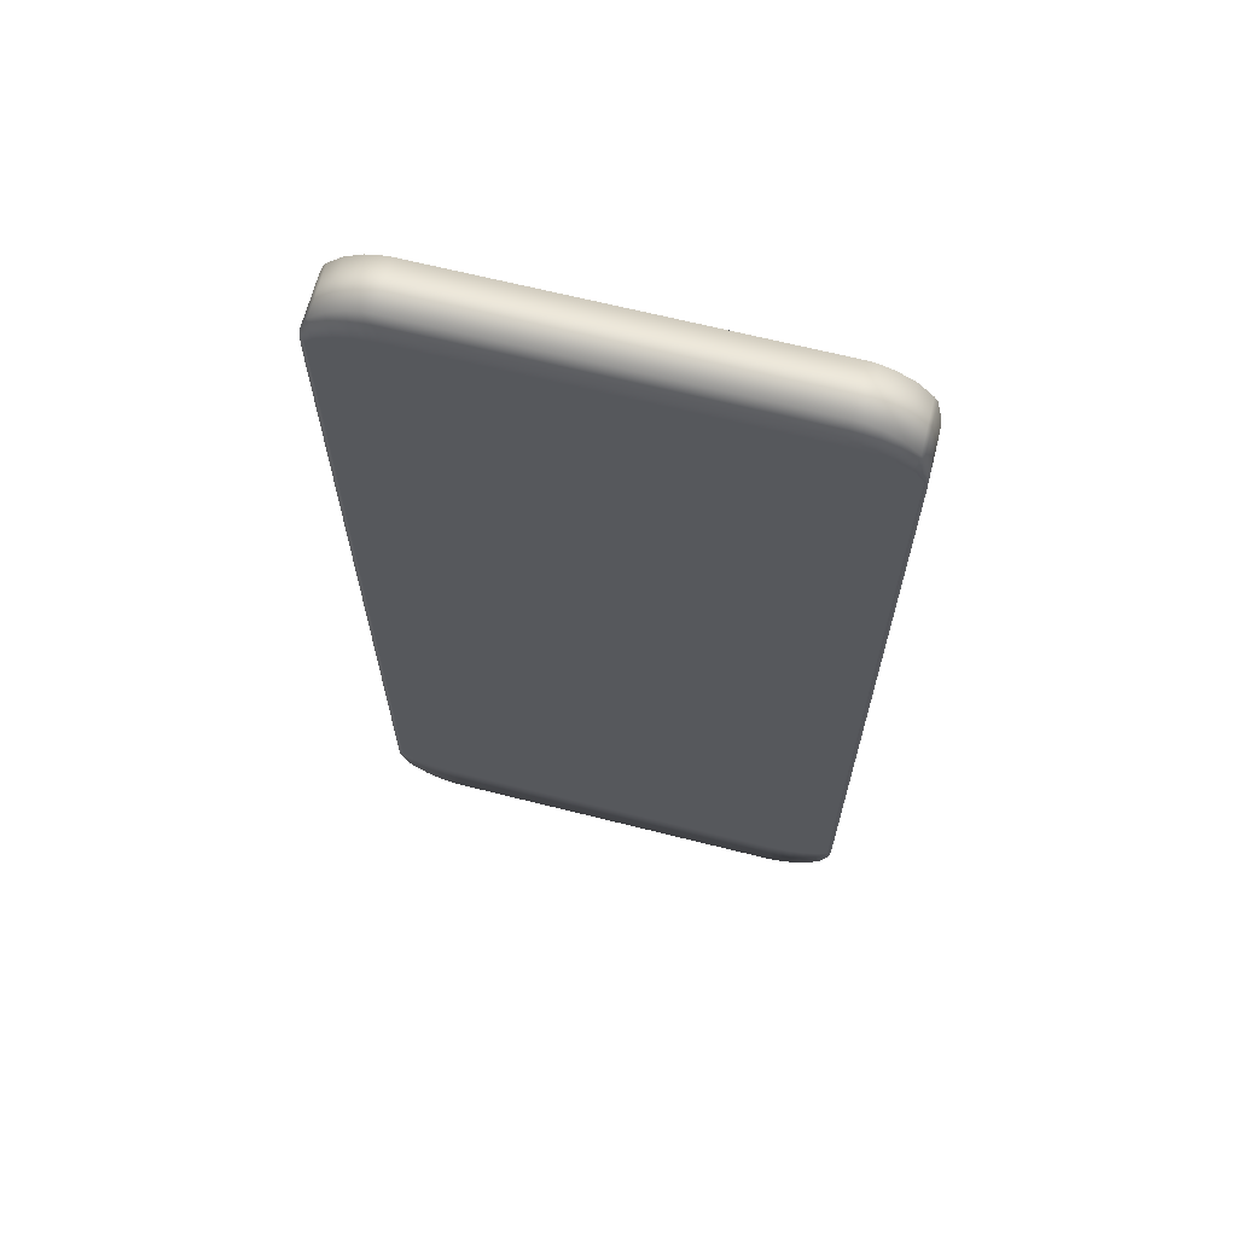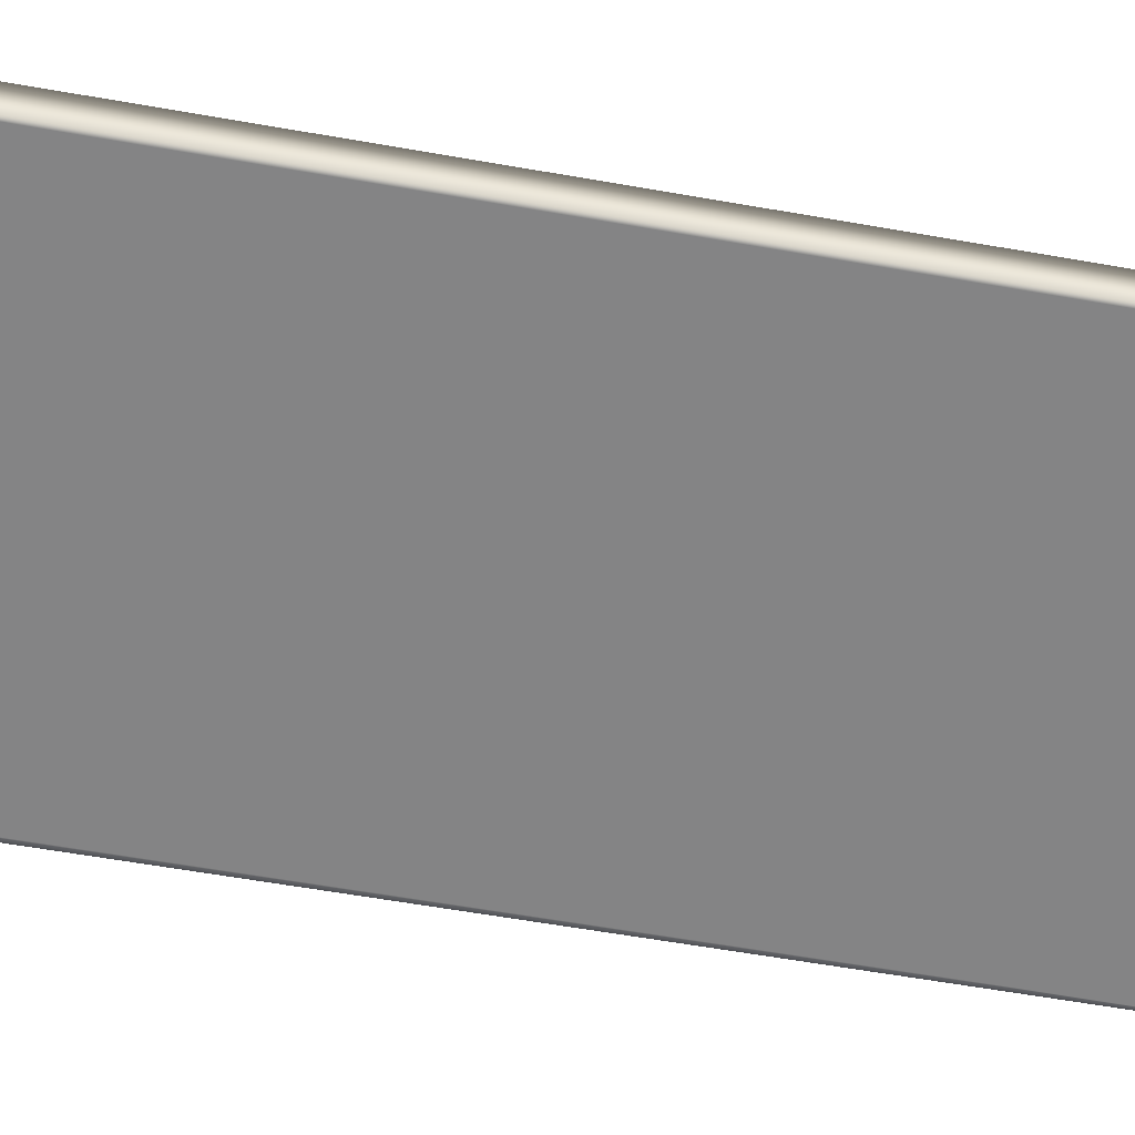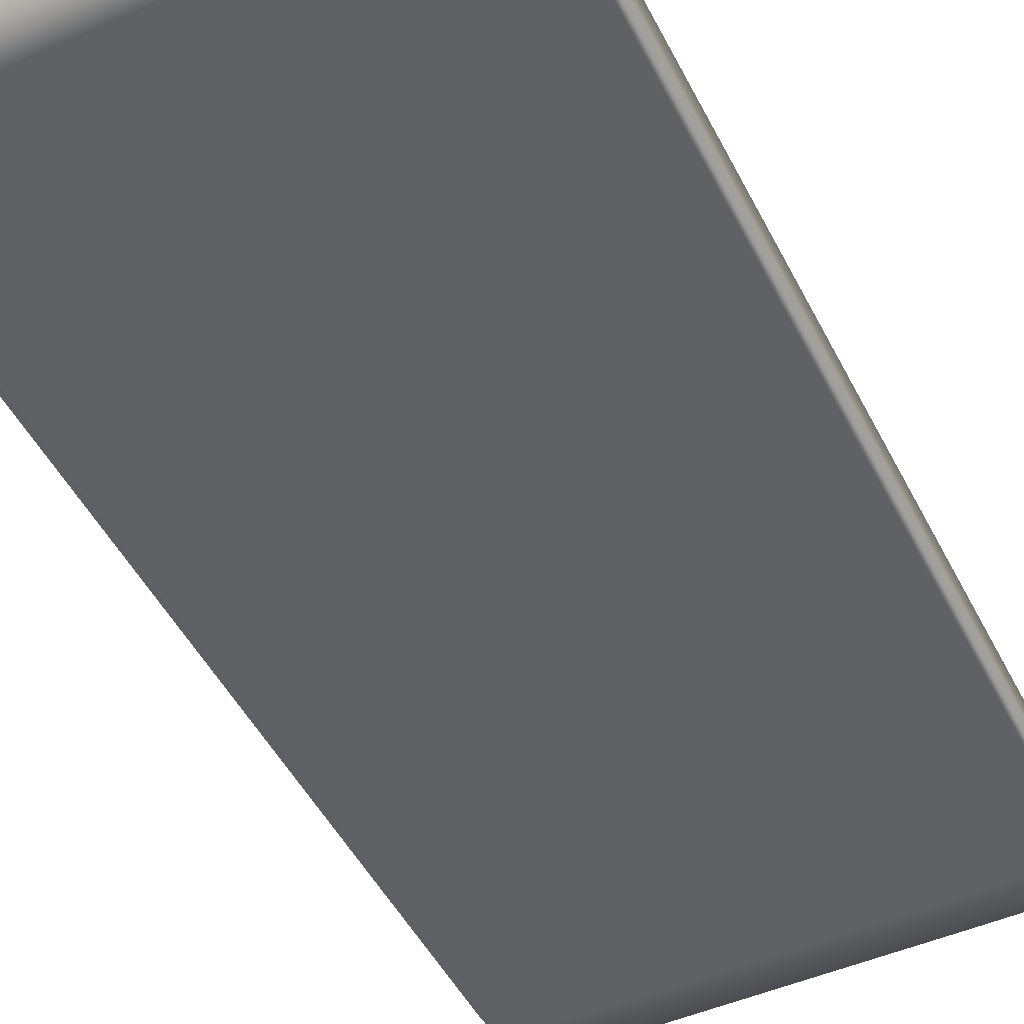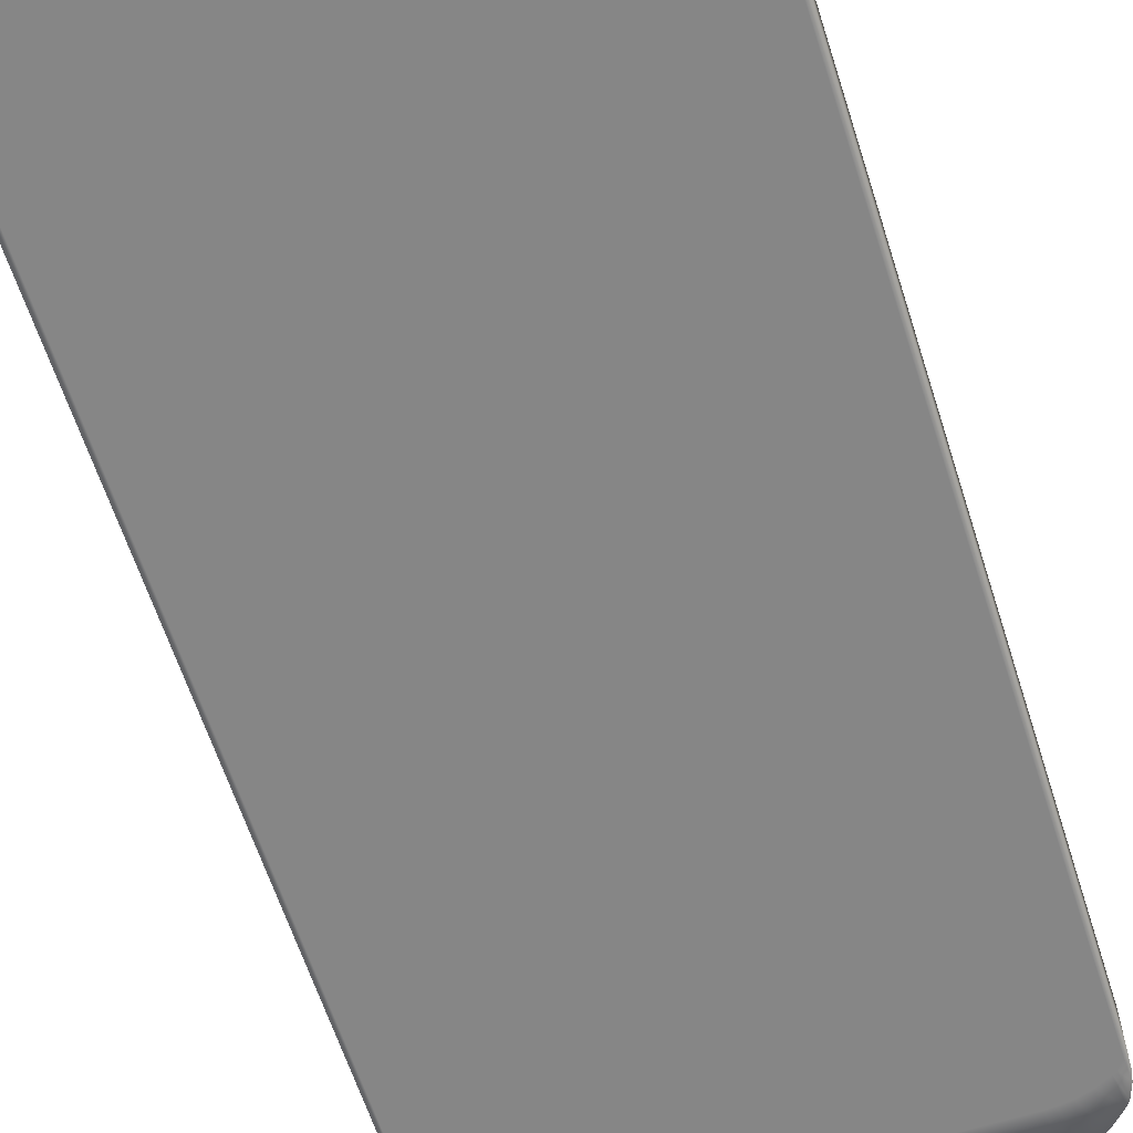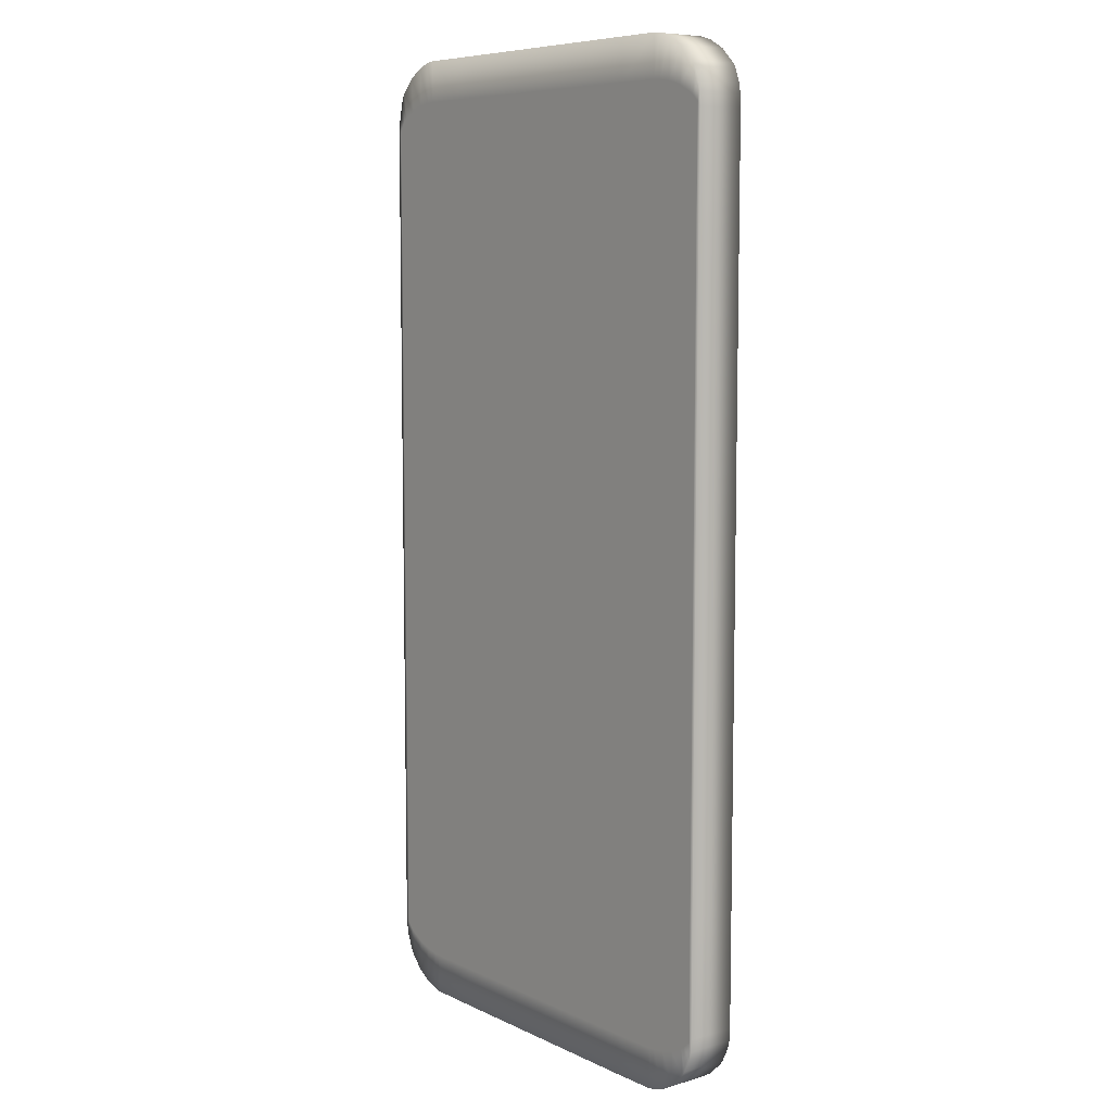
<metadata>
{"format":"obj","ext":"obj","renderer":"f3d","projection":"perspective","resolution":1024,"background":"white","views":[{"elev":66.3,"azim":14.2,"up":"+Z"},{"elev":-61.5,"azim":-100.1,"up":"+Y"},{"elev":-48.3,"azim":26.1,"up":"+Y"},{"elev":-62.2,"azim":-162.3,"up":"+Y"},{"elev":7.8,"azim":-128.1,"up":"+Z"}]}
</metadata>
<code>
v  -1.448 -0.208 -1.372
v  -1.383 -0.208 -1.371
v  -1.383 -0.208 -0.311
v  -1.448 -0.208 -0.3152
v  -1.849 -0.208 -0.4897
v  -1.843 -0.208 -1.416
v  -1.781 -0.208 -1.403
v  -1.797 -0.208 -0.4395
v  -1.447 -0.208 -7.471
v  -1.383 -0.208 -7.475
v  -1.383 -0.208 -6.423
v  -1.448 -0.208 -6.422
v  -1.023 -0.208 -6.423
v  -1.023 -0.208 -1.371
v  -1.747 -0.208 -6.396
v  -1.647 -0.208 -6.41
v  -1.649 -0.208 -1.385
v  -1.75 -0.208 -1.399
v  -1.023 -0.208 -0.311
v  1.001 -0.208 -1.371
v  1.001 -0.208 -0.311
v  1.001 -0.208 -6.424
v  -1.023 -0.208 -7.477
v  1.001 -0.208 -7.477
v  1.759 -0.208 -1.405
v  1.821 -0.208 -1.425
v  1.827 -0.208 -0.5241
v  1.776 -0.208 -0.4477
v  1.36 -0.208 -1.371
v  1.36 -0.208 -0.311
v  1.823 -0.208 -7.285
v  1.82 -0.208 -6.375
v  1.756 -0.208 -6.391
v  1.765 -0.208 -7.346
v  1.36 -0.208 -6.423
v  1.724 -0.208 -6.395
v  1.727 -0.208 -1.4
v  1.36 -0.208 -7.477
v  -1.448 -0.208 0.0074
v  -1.549 -0.208 -0.0212
v  -1.548 -0.208 -0.3295
v  -1.547 -0.208 -1.376
v  -1.662 -0.208 -0.3655
v  -1.769 -0.208 -0.4217
v  -1.546 -0.208 -6.418
v  -1.651 -0.208 -7.424
v  -1.546 -0.208 -7.456
v  -1.779 -0.208 -6.391
v  -1.843 -0.208 -6.379
v  -1.846 -0.208 -7.299
v  -1.788 -0.208 -7.349
v  -1.758 -0.208 -7.369
v  1.642 -0.208 -0.3693
v  1.53 -0.208 -0.3326
v  1.526 -0.208 -1.377
v  1.627 -0.208 -1.386
v  1.747 -0.208 -0.4271
v  1.427 -0.208 -1.372
v  1.43 -0.208 -0.315
v  1.525 -0.208 -6.418
v  1.527 -0.208 -7.454
v  1.635 -0.208 -7.418
v  1.625 -0.208 -6.409
v  1.736 -0.208 -7.364
v  1.425 -0.208 -6.422
v  1.425 -0.208 -7.472
v  -1.383 -0.208 0.0158
v  -1.75 0.1754 -1.399
v  -1.649 0.1754 -1.385
v  -1.647 0.1754 -6.41
v  -1.747 0.1754 -6.396
v  -1.023 0.1754 -1.371
v  1.001 0.1754 -1.371
v  1.001 0.1754 -6.424
v  -1.023 0.1754 -6.423
v  -1.383 0.1754 -0.311
v  -1.383 0.1754 -1.371
v  -1.448 0.1754 -1.372
v  -1.448 0.1754 -0.3152
v  1.001 0.1754 -7.796
v  -1.023 0.1754 -7.795
v  -1.023 0.1754 -7.477
v  1.001 0.1754 -7.477
v  -1.023 0.1754 -0.311
v  1.001 0.1754 -0.311
v  1.425 0.1754 -7.472
v  1.36 0.1754 -7.477
v  1.36 0.1754 -6.423
v  1.425 0.1754 -6.422
v  1.727 0.1754 -1.4
v  1.759 0.1754 -1.405
v  1.756 0.1754 -6.391
v  1.724 0.1754 -6.395
v  1.827 0.1754 -0.5241
v  1.821 0.1754 -1.425
v  1.776 0.1754 -0.4477
v  -1.383 0.1754 -6.423
v  1.36 0.1754 -0.311
v  1.36 0.1754 0.0158
v  1.434 0.1754 0.0077
v  1.43 0.1754 -0.315
v  1.36 0.1754 -1.371
v  -1.651 0.1754 -7.424
v  -1.546 0.1754 -6.418
v  -1.546 0.1754 -7.456
v  -1.448 0.1754 -6.422
v  -1.447 0.1754 -7.471
v  -1.383 0.1754 -7.475
v  -1.758 0.1754 -7.369
v  -1.788 0.1754 -7.349
v  -1.8 0.1754 -7.539
v  -1.85 0.1754 -7.439
v  -1.846 0.1754 -7.299
v  -1.779 0.1754 -6.391
v  -1.547 0.1754 -1.376
v  -1.781 0.1754 -1.403
v  -1.843 0.1754 -6.379
v  -1.843 0.1754 -1.416
v  -1.548 0.1754 -0.3295
v  -1.662 0.1754 -0.3655
v  -1.678 0.1754 -0.0931
v  -1.549 0.1754 -0.0212
v  -1.769 0.1754 -0.4217
v  1.635 0.1754 -7.418
v  1.527 0.1754 -7.454
v  1.525 0.1754 -6.418
v  1.625 0.1754 -6.409
v  -1.797 0.1754 -0.4395
v  1.736 0.1754 -7.364
v  1.765 0.1754 -7.346
v  1.627 0.1754 -1.386
v  1.526 0.1754 -1.377
v  1.427 0.1754 -1.372
v  1.82 0.1754 -6.375
v  1.536 0.1754 -0.0275
v  1.53 0.1754 -0.3326
v  1.642 0.1754 -0.3693
v  1.747 0.1754 -0.4271
v  1.823 0.1754 -7.285
v  1.826 0.1754 -7.41
v  1.777 0.1754 -7.533
v  1.36 0.1754 -7.794
v  -1.849 0.1754 -0.4897
v  -1.855 0.1754 -0.3417
v  -1.818 0.1754 -0.2411
v  -1.794 0.1754 -0.2055
v  1.648 0.1754 -7.678
v  1.529 0.1754 -7.748
v  1.773 0.1754 -0.2164
v  1.798 0.1754 -0.2576
v  1.852 0.1754 -7.24
v  1.852 0.1754 -6.364
v  1.852 -0.208 -6.364
v  1.852 -0.208 -7.24
v  1.852 0.1754 -1.439
v  1.852 0.1754 -0.5804
v  1.852 -0.208 -0.5804
v  1.852 -0.208 -1.439
v  1.848 0.1754 -0.5092
v  1.848 -0.208 -0.5092
v  1.001 -0.208 0.0158
v  1.001 0.1754 0.0158
v  -1.023 0.1754 0.0158
v  -1.023 -0.208 0.0158
v  -1.658 -0.208 -7.688
v  -1.773 -0.208 -7.579
v  -1.773 0.1754 -7.579
v  -1.658 0.1754 -7.688
v  -1.874 -0.208 -1.424
v  -1.874 -0.208 -0.5232
v  -1.874 0.1754 -0.5232
v  -1.874 0.1754 -1.424
v  -1.87 -0.208 -0.4206
v  -1.87 0.1754 -0.4206
v  -1.874 0.1754 -6.371
v  -1.874 -0.208 -6.371
v  -1.447 0.1754 -7.782
v  -1.383 0.1754 -7.792
v  -1.383 -0.208 -7.792
v  -1.447 -0.208 -7.782
v  1.835 0.1754 -0.4104
v  1.835 -0.208 -0.4104
v  -1.85 -0.208 -7.439
v  -1.8 -0.208 -7.539
v  -1.874 -0.208 -7.269
v  -1.868 -0.208 -7.366
v  -1.023 -0.208 -7.795
v  1.001 -0.208 -7.796
v  -1.546 -0.208 -7.753
v  -1.678 -0.208 -0.0931
v  -1.818 -0.208 -0.2411
v  -1.855 -0.208 -0.3417
v  -1.794 -0.208 -0.2055
v  1.773 -0.208 -0.2164
v  1.663 -0.208 -0.1008
v  1.536 -0.208 -0.0275
v  1.434 -0.208 0.0077
v  1.36 -0.208 0.0158
v  1.648 -0.208 -7.678
v  1.751 -0.208 -7.569
v  1.529 -0.208 -7.748
v  1.36 -0.208 -7.794
v  1.423 -0.208 -7.785
v  1.798 -0.208 -0.2577
v  1.777 -0.208 -7.533
v  1.826 -0.208 -7.41
v  1.845 -0.208 -7.323
v  -1.448 0.1754 0.0074
v  -1.383 0.1754 0.0158
v  1.751 0.1754 -7.569
v  1.423 0.1754 -7.785
v  1.663 0.1754 -0.1008
v  -1.868 0.1754 -7.366
v  -1.874 0.1754 -7.269
v  -1.546 0.1754 -7.753
v  1.845 0.1754 -7.323
g default
f 1 2 3
f 3 4 1
f 5 6 7
f 7 8 5
f 9 10 11
f 11 12 9
f 2 11 13
f 13 14 2
f 15 16 17
f 17 18 15
f 19 14 20
f 20 21 19
f 13 22 20
f 20 14 13
f 13 23 24
f 24 22 13
f 25 26 27
f 27 28 25
f 21 20 29
f 29 30 21
f 31 32 33
f 33 34 31
f 33 32 26
f 26 25 33
f 22 35 29
f 29 20 22
f 36 33 25
f 25 37 36
f 35 22 24
f 24 38 35
f 4 39 40
f 40 41 4
f 41 42 1
f 1 4 41
f 2 14 19
f 19 3 2
f 43 17 42
f 42 41 43
f 44 18 17
f 17 43 44
f 45 16 46
f 46 47 45
f 8 7 18
f 18 44 8
f 12 45 47
f 47 9 12
f 23 13 11
f 11 10 23
f 16 45 42
f 42 17 16
f 45 12 1
f 1 42 45
f 48 49 50
f 50 51 48
f 51 52 15
f 15 48 51
f 12 11 2
f 2 1 12
f 7 48 15
f 15 18 7
f 6 49 48
f 48 7 6
f 53 54 55
f 55 56 53
f 56 37 57
f 57 53 56
f 28 57 37
f 37 25 28
f 58 55 54
f 54 59 58
f 30 29 58
f 58 59 30
f 60 61 62
f 62 63 60
f 64 36 63
f 63 62 64
f 34 33 36
f 36 64 34
f 63 36 37
f 37 56 63
f 61 60 65
f 65 66 61
f 63 56 55
f 55 60 63
f 66 65 35
f 35 38 66
f 60 55 58
f 58 65 60
f 29 35 65
f 65 58 29
f 3 67 39
f 39 4 3
f 16 15 52
f 52 46 16
f 68 69 70
f 70 71 68
f 72 73 74
f 74 75 72
f 76 77 78
f 78 79 76
f 80 81 82
f 82 83 80
f 82 75 74
f 74 83 82
f 72 84 85
f 85 73 72
f 86 87 88
f 88 89 86
f 83 74 88
f 88 87 83
f 90 91 92
f 92 93 90
f 94 95 91
f 91 96 94
f 97 77 72
f 72 75 97
f 98 99 100
f 100 101 98
f 102 73 85
f 85 98 102
f 103 70 104
f 104 105 103
f 105 104 106
f 106 107 105
f 97 75 82
f 82 108 97
f 107 106 97
f 97 108 107
f 109 71 70
f 70 103 109
f 110 111 112
f 112 113 110
f 110 114 71
f 71 109 110
f 69 115 104
f 104 70 69
f 115 78 106
f 106 104 115
f 78 77 97
f 97 106 78
f 114 116 68
f 68 71 114
f 117 118 116
f 116 114 117
f 119 120 121
f 121 122 119
f 120 119 115
f 115 69 120
f 78 115 119
f 119 79 78
f 69 68 123
f 123 120 69
f 84 72 77
f 77 76 84
f 124 125 126
f 126 127 124
f 128 123 68
f 68 116 128
f 127 93 129
f 129 124 127
f 130 129 93
f 93 92 130
f 89 126 125
f 125 86 89
f 131 127 126
f 126 132 131
f 90 93 127
f 127 131 90
f 132 126 89
f 89 133 132
f 91 95 134
f 134 92 91
f 88 102 133
f 133 89 88
f 101 100 135
f 135 136 101
f 132 136 137
f 137 131 132
f 138 90 131
f 131 137 138
f 96 91 90
f 90 138 96
f 136 132 133
f 133 101 136
f 133 102 98
f 98 101 133
f 113 117 114
f 114 110 113
f 73 102 88
f 88 74 73
f 92 134 139
f 139 130 92
f 130 139 140
f 140 141 130
f 142 80 83
f 83 87 142
f 128 143 144
f 144 145 128
f 120 123 146
f 146 121 120
f 116 118 143
f 143 128 116
f 145 146 123
f 123 128 145
f 125 124 147
f 147 148 125
f 138 149 150
f 150 96 138
f 151 152 153
f 153 154 151
f 155 156 157
f 157 158 155
f 156 159 160
f 160 157 156
f 161 162 163
f 163 164 161
f 165 166 167
f 167 168 165
f 158 153 152
f 152 155 158
f 169 170 171
f 171 172 169
f 170 173 174
f 174 171 170
f 175 176 169
f 169 172 175
f 177 178 179
f 179 180 177
f 181 182 160
f 160 159 181
f 51 50 183
f 183 184 51
f 50 185 186
f 186 183 50
f 23 187 188
f 188 24 23
f 165 189 47
f 47 46 165
f 41 40 190
f 190 43 41
f 46 52 166
f 166 165 46
f 8 191 192
f 192 5 8
f 44 193 191
f 191 8 44
f 9 47 189
f 189 180 9
f 184 166 52
f 52 51 184
f 53 57 194
f 194 195 53
f 196 197 59
f 59 54 196
f 30 59 197
f 197 198 30
f 62 199 200
f 200 64 62
f 61 201 199
f 199 62 61
f 5 192 173
f 173 170 5
f 170 169 6
f 6 5 170
f 49 6 169
f 169 176 49
f 49 176 185
f 185 50 49
f 26 32 153
f 153 158 26
f 19 21 161
f 161 164 19
f 198 161 21
f 21 30 198
f 24 188 202
f 202 38 24
f 43 190 193
f 193 44 43
f 19 164 67
f 67 3 19
f 180 179 10
f 10 9 180
f 179 187 23
f 23 10 179
f 66 203 201
f 201 61 66
f 54 53 195
f 195 196 54
f 28 27 182
f 182 204 28
f 26 158 157
f 157 27 26
f 27 157 160
f 160 182 27
f 204 194 57
f 57 28 204
f 34 205 206
f 206 31 34
f 31 206 207
f 207 154 31
f 154 153 32
f 32 31 154
f 38 202 203
f 203 66 38
f 64 200 205
f 205 34 64
f 175 172 118
f 118 117 175
f 152 134 95
f 95 155 152
f 103 168 167
f 167 109 103
f 108 178 177
f 177 107 108
f 82 81 178
f 178 108 82
f 208 209 76
f 76 79 208
f 124 129 210
f 210 147 124
f 86 125 148
f 148 211 86
f 141 210 129
f 129 130 141
f 211 142 87
f 87 86 211
f 137 212 149
f 149 138 137
f 156 155 95
f 95 94 156
f 136 135 212
f 212 137 136
f 113 112 213
f 213 214 113
f 214 175 117
f 117 113 214
f 118 172 171
f 171 143 118
f 143 171 174
f 174 144 143
f 84 163 162
f 162 85 84
f 96 150 181
f 181 94 96
f 85 162 99
f 99 98 85
f 105 215 168
f 168 103 105
f 107 177 215
f 215 105 107
f 109 167 111
f 111 110 109
f 79 119 122
f 122 208 79
f 209 163 84
f 84 76 209
f 134 152 151
f 151 139 134
f 139 151 216
f 216 140 139
f 94 181 159
f 159 156 94
f 186 185 214
f 214 213 186
f 204 150 149
f 149 194 204
f 161 198 99
f 99 162 161
f 80 142 202
f 202 188 80
f 39 67 209
f 209 208 39
f 177 180 189
f 189 215 177
f 191 193 146
f 146 145 191
f 192 191 145
f 145 144 192
f 211 148 201
f 201 203 211
f 196 195 212
f 212 135 196
f 196 135 100
f 100 197 196
f 147 210 200
f 200 199 147
f 201 148 147
f 147 199 201
f 210 141 205
f 205 200 210
f 122 121 190
f 190 40 122
f 121 146 193
f 193 190 121
f 112 183 186
f 186 213 112
f 167 166 184
f 184 111 167
f 216 151 154
f 154 207 216
f 185 176 175
f 175 214 185
f 140 216 207
f 207 206 140
f 67 164 163
f 163 209 67
f 178 81 187
f 187 179 178
f 184 183 112
f 112 111 184
f 212 195 194
f 194 149 212
f 204 182 181
f 181 150 204
f 99 198 197
f 197 100 99
f 141 140 206
f 206 205 141
f 142 211 203
f 203 202 142
f 208 122 40
f 40 39 208
f 173 192 144
f 144 174 173
f 80 188 187
f 187 81 80
f 215 189 165
f 165 168 215

</code>
